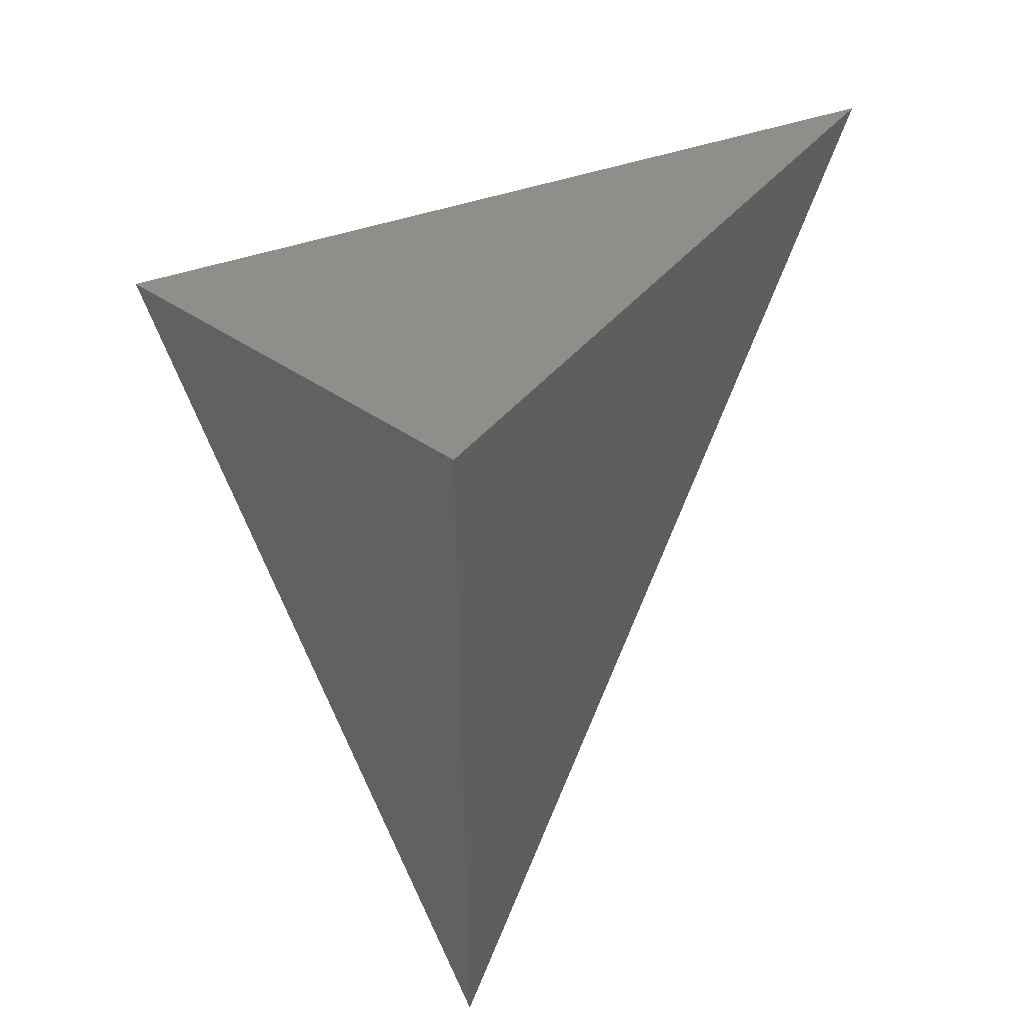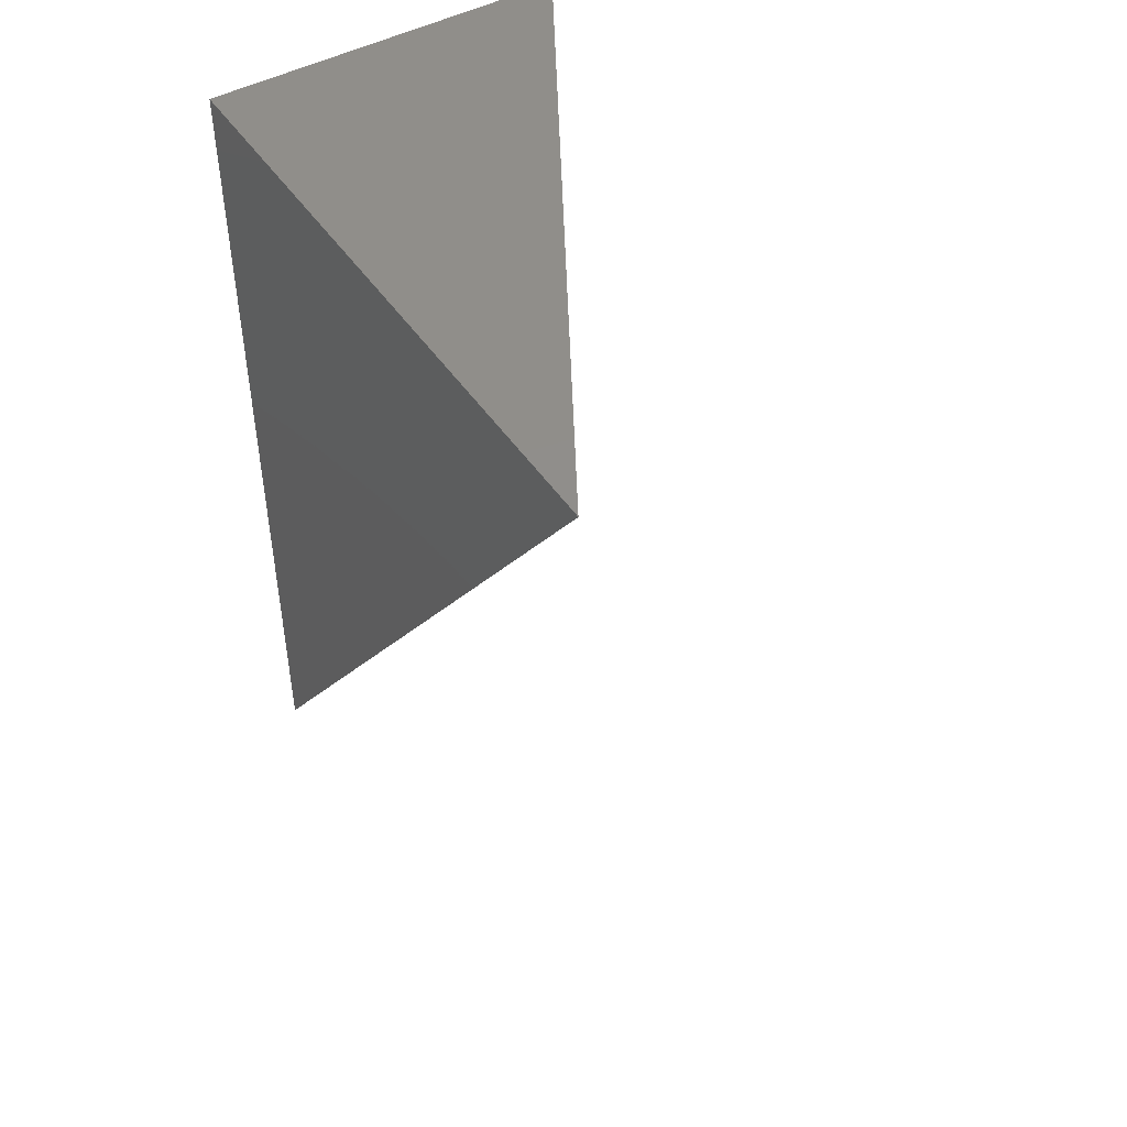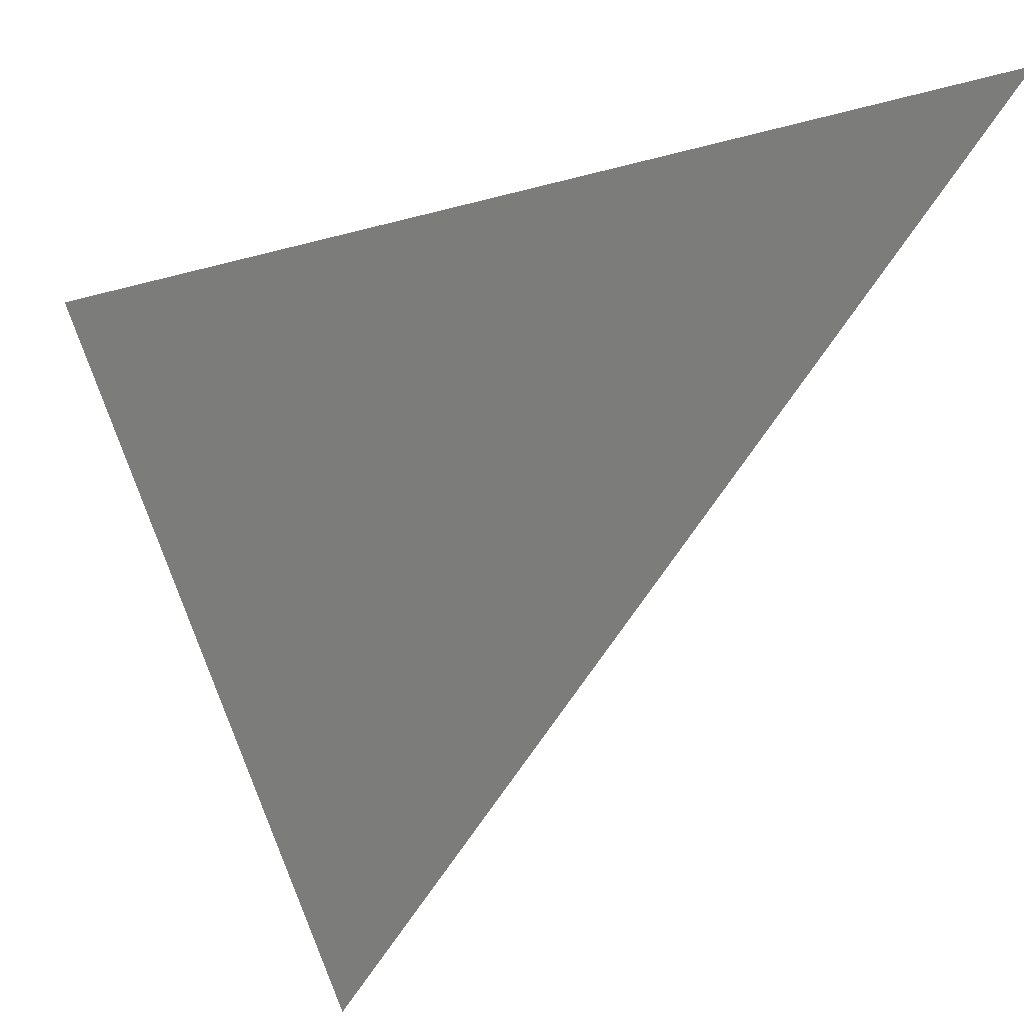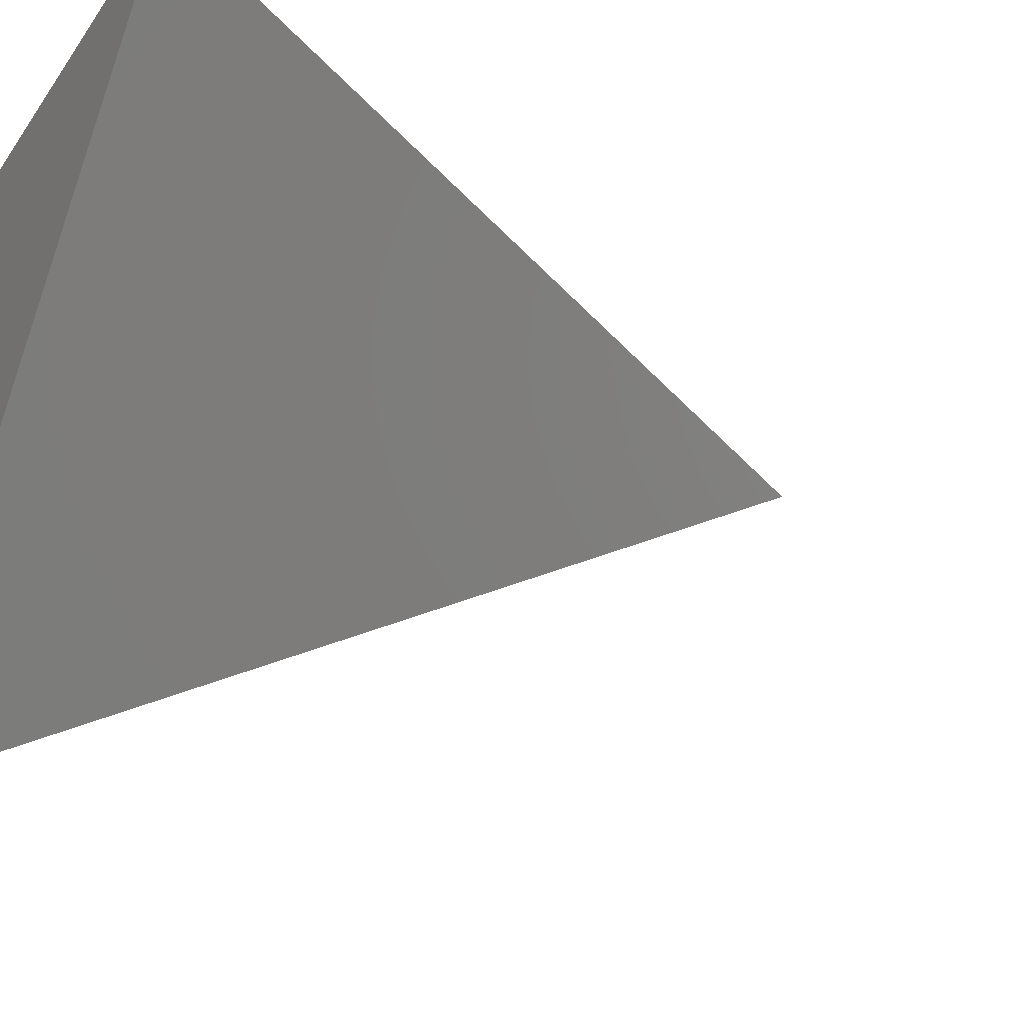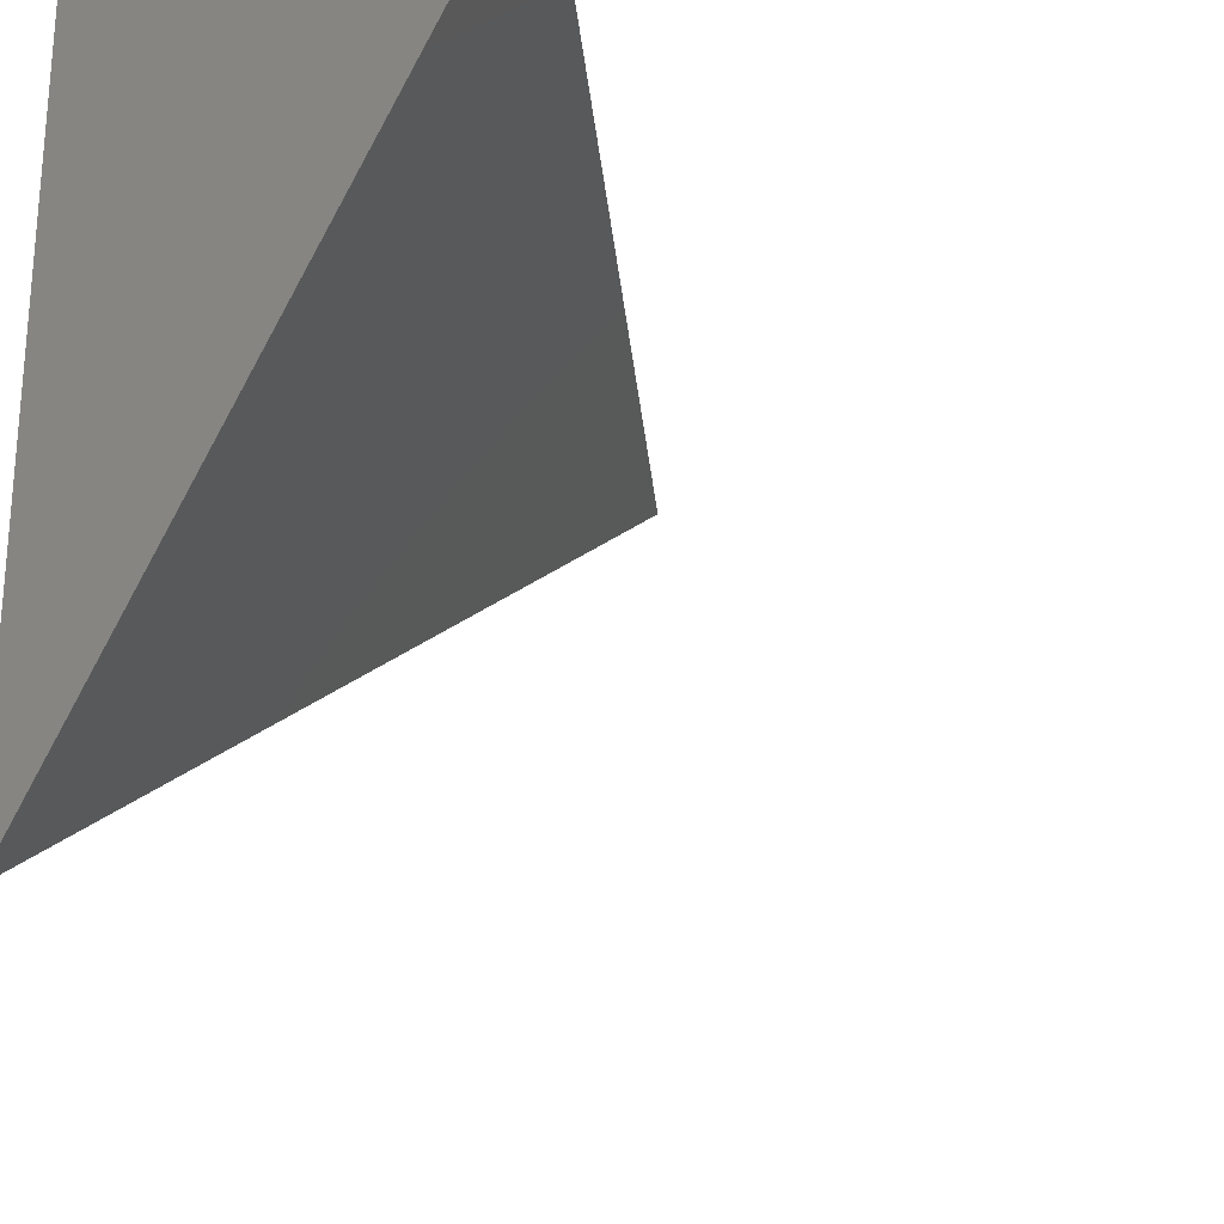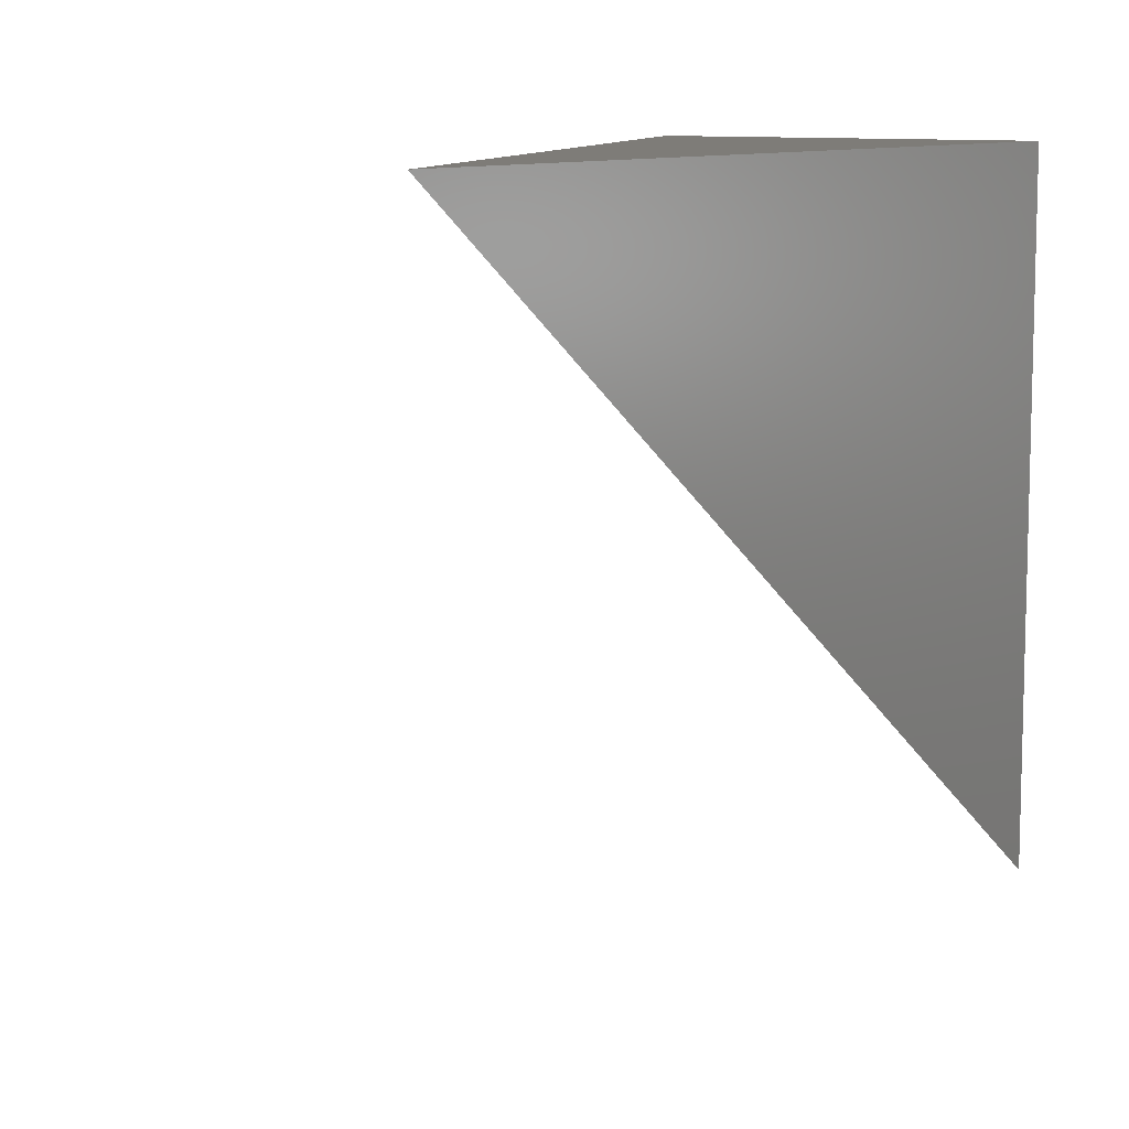
<metadata>
{"format":"stl","ext":"stl","renderer":"f3d","projection":"perspective","resolution":1024,"background":"white","views":[{"elev":46.1,"azim":-142.2,"up":"+Z"},{"elev":46.7,"azim":-32.0,"up":"+Z"},{"elev":-25.0,"azim":137.4,"up":"+Y"},{"elev":-37.6,"azim":58.9,"up":"+Y"},{"elev":-24.9,"azim":27.7,"up":"+Y"},{"elev":9.7,"azim":-146.0,"up":"+Y"}]}
</metadata>
<code>
# stl→obj: 4 verts, 4 faces
v 9.025 -5 -4
v 9 -5.043 -4
v 9 -5 -4.06
v 9 -5 -4
f 1 2 3
f 3 2 4
f 2 1 4
f 1 3 4

</code>
